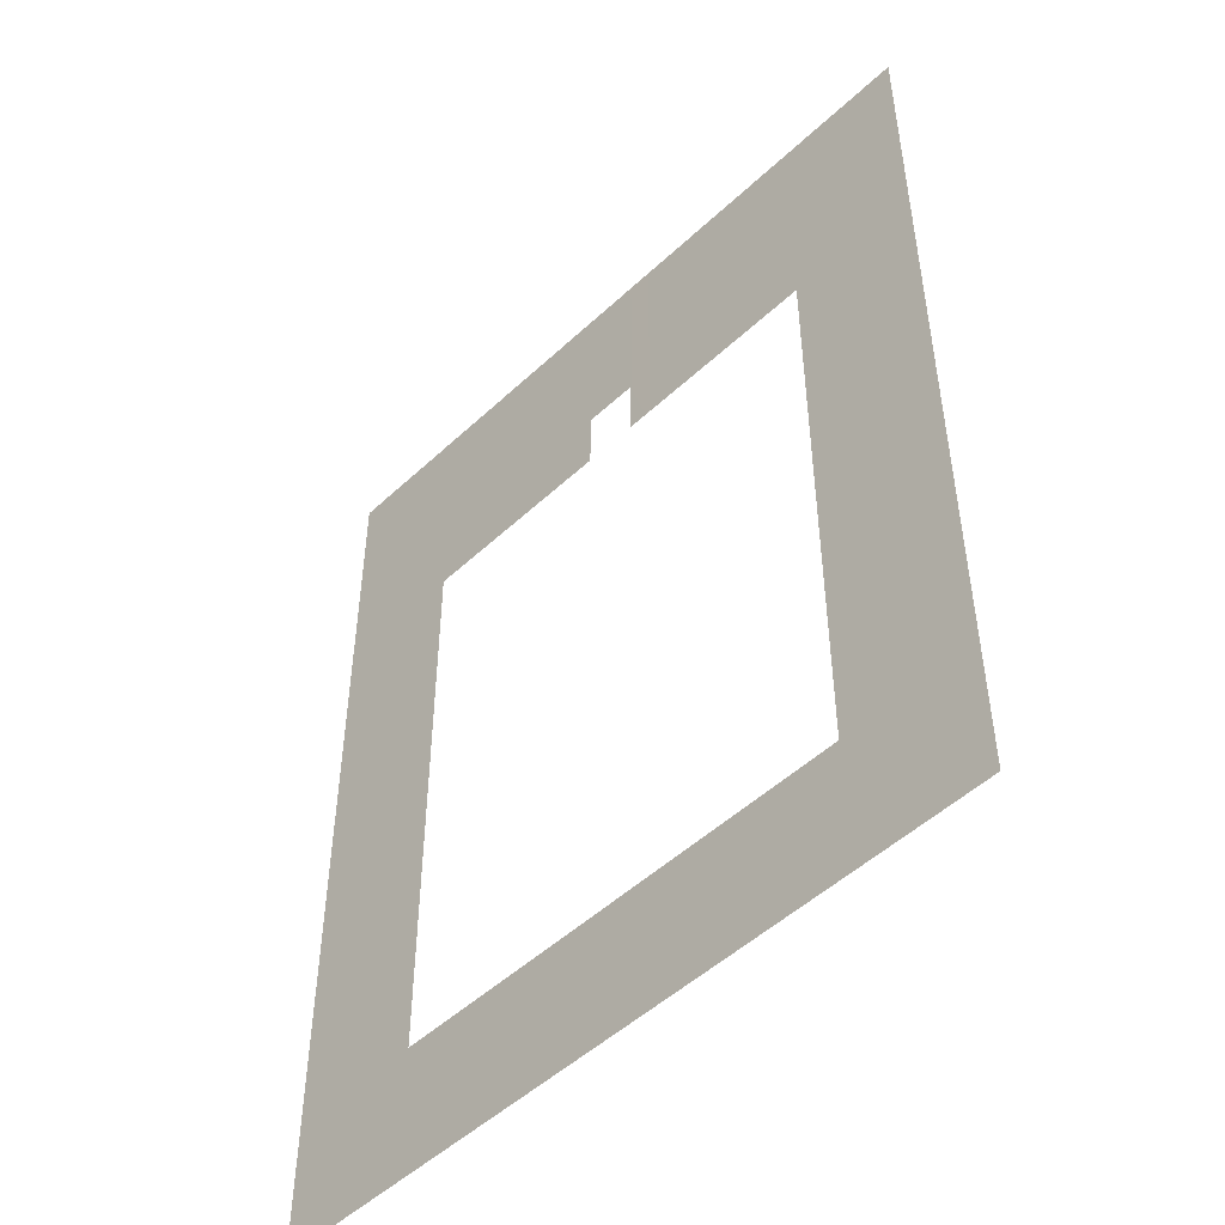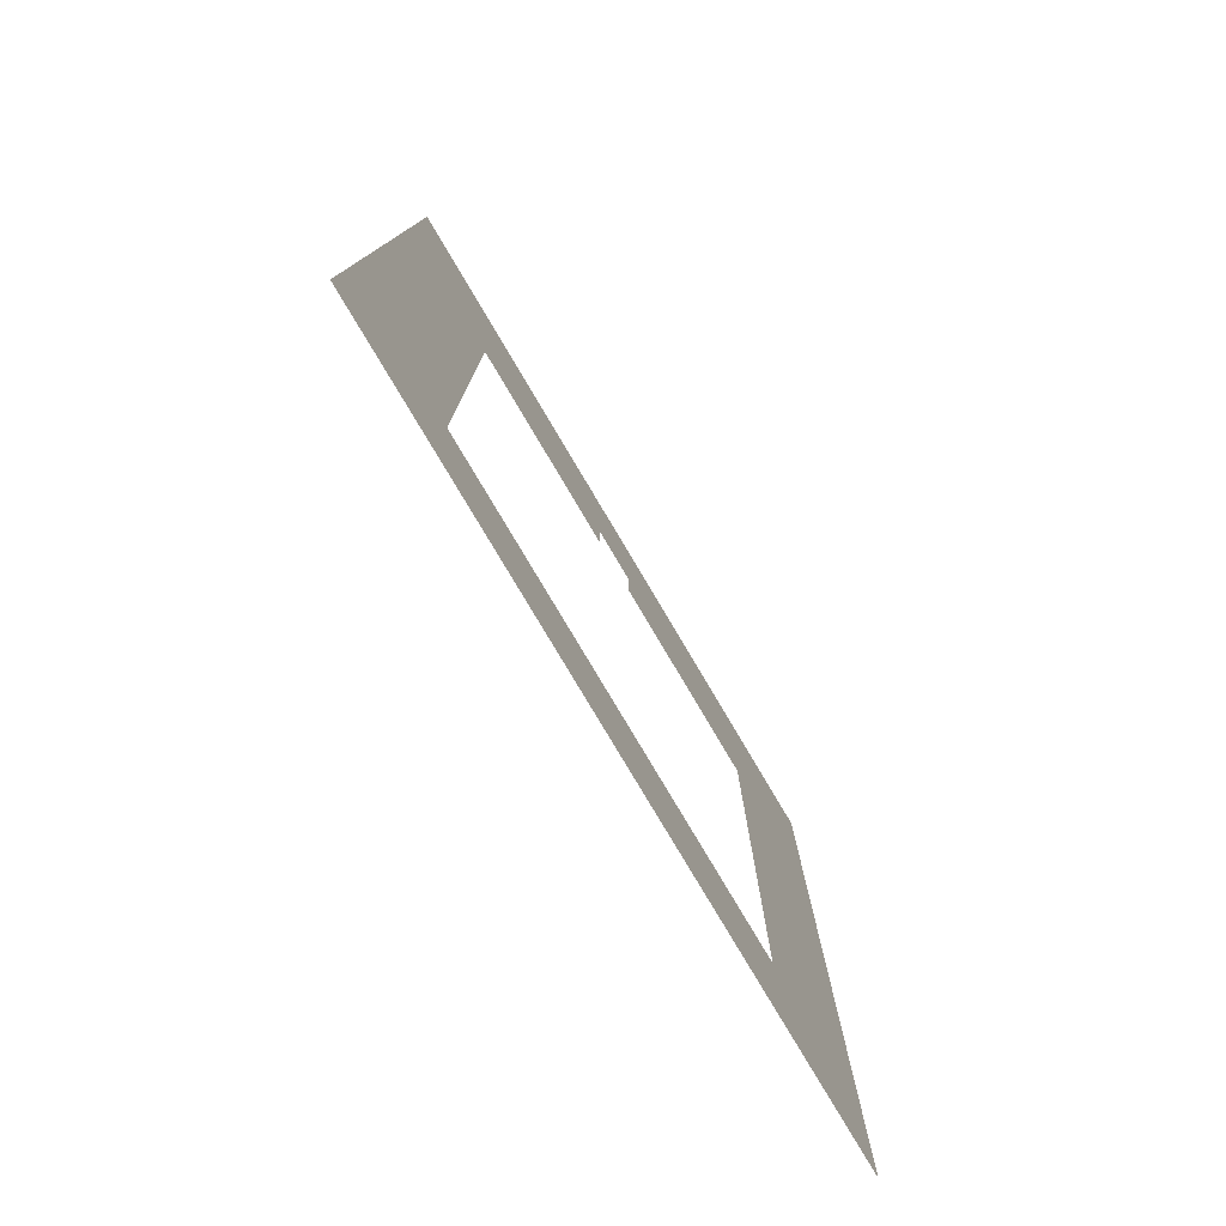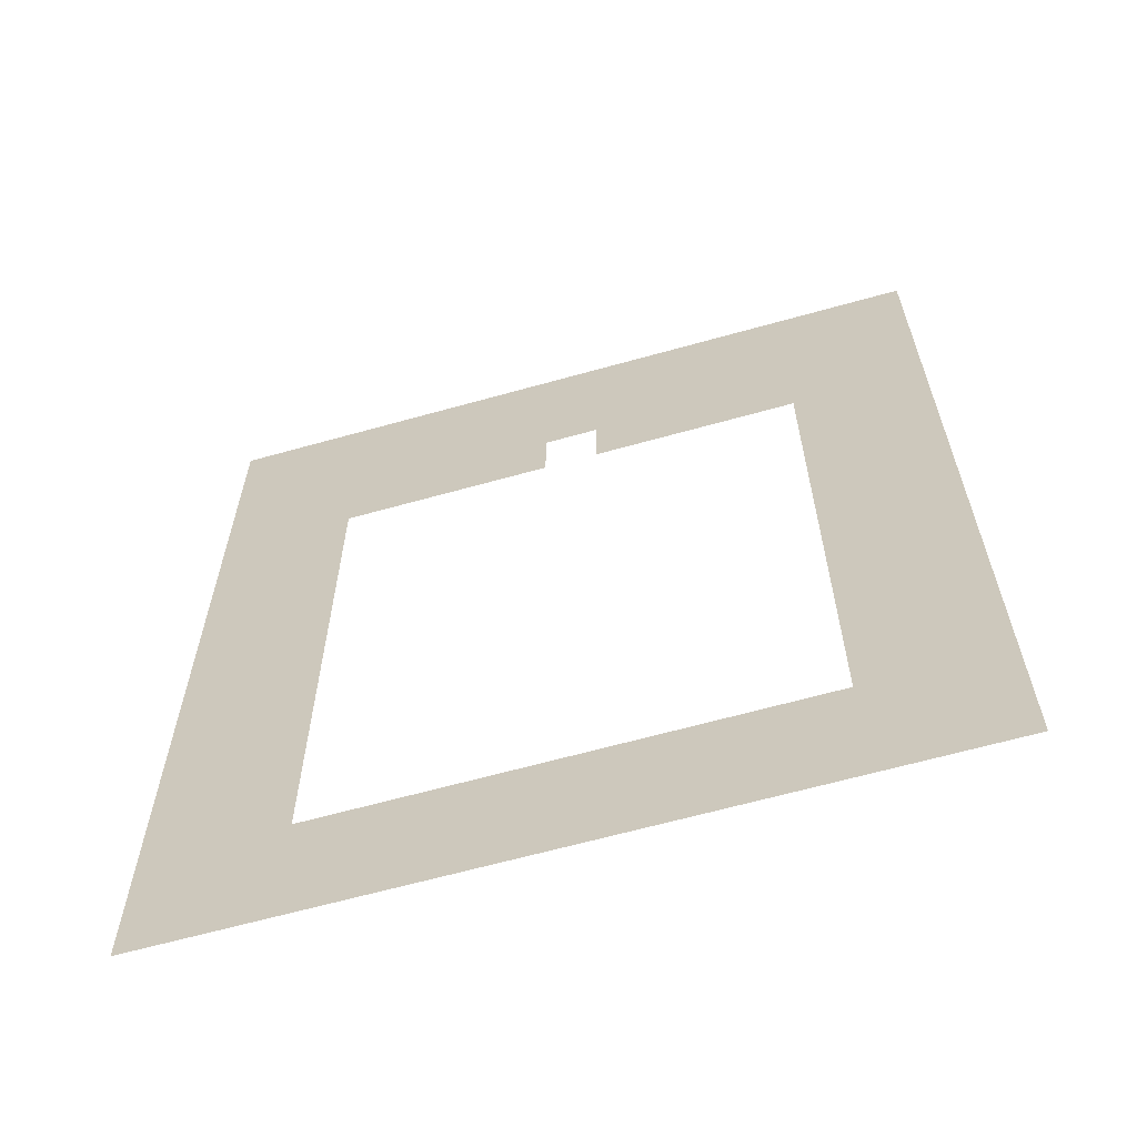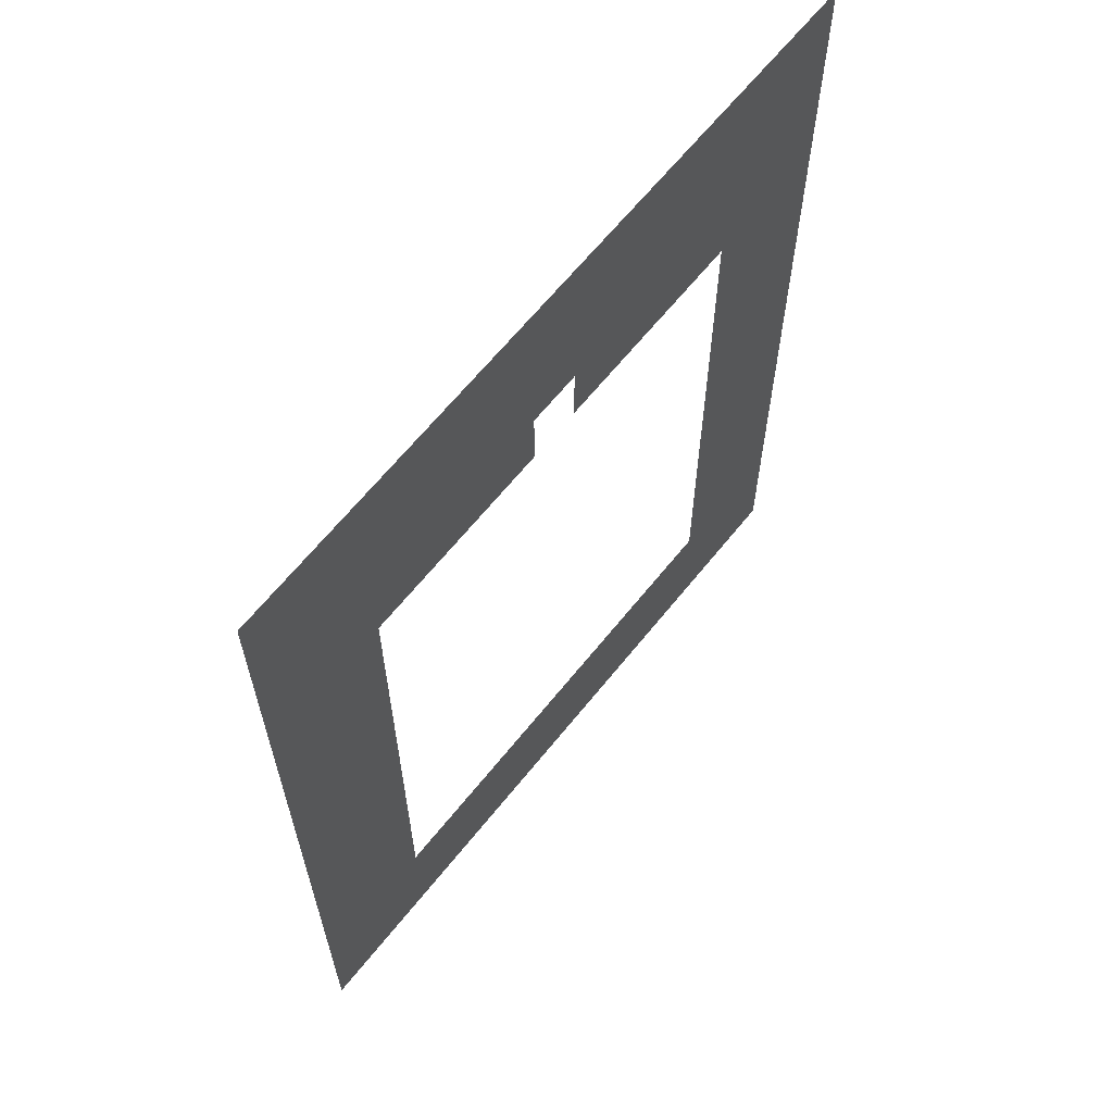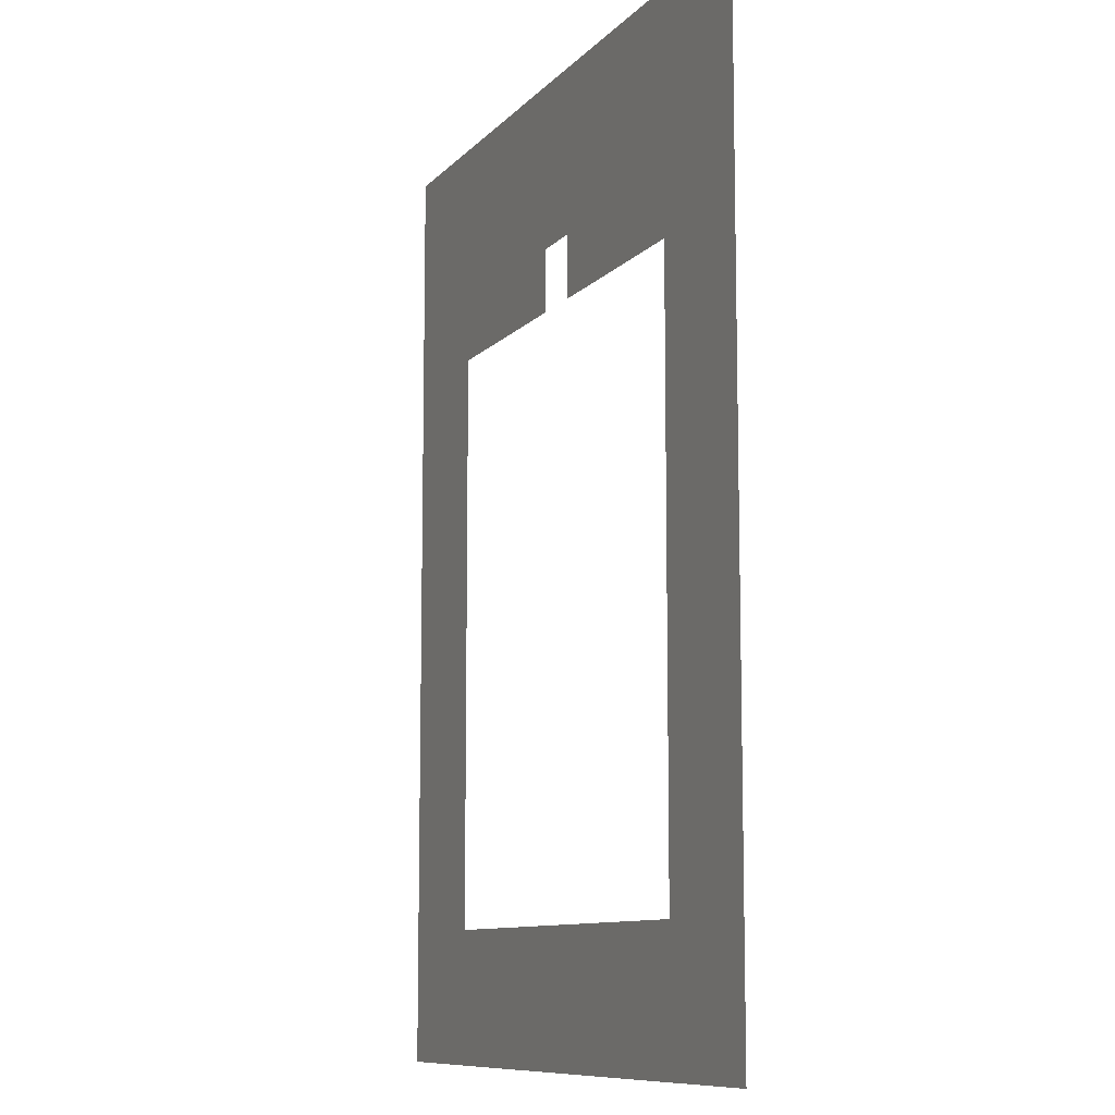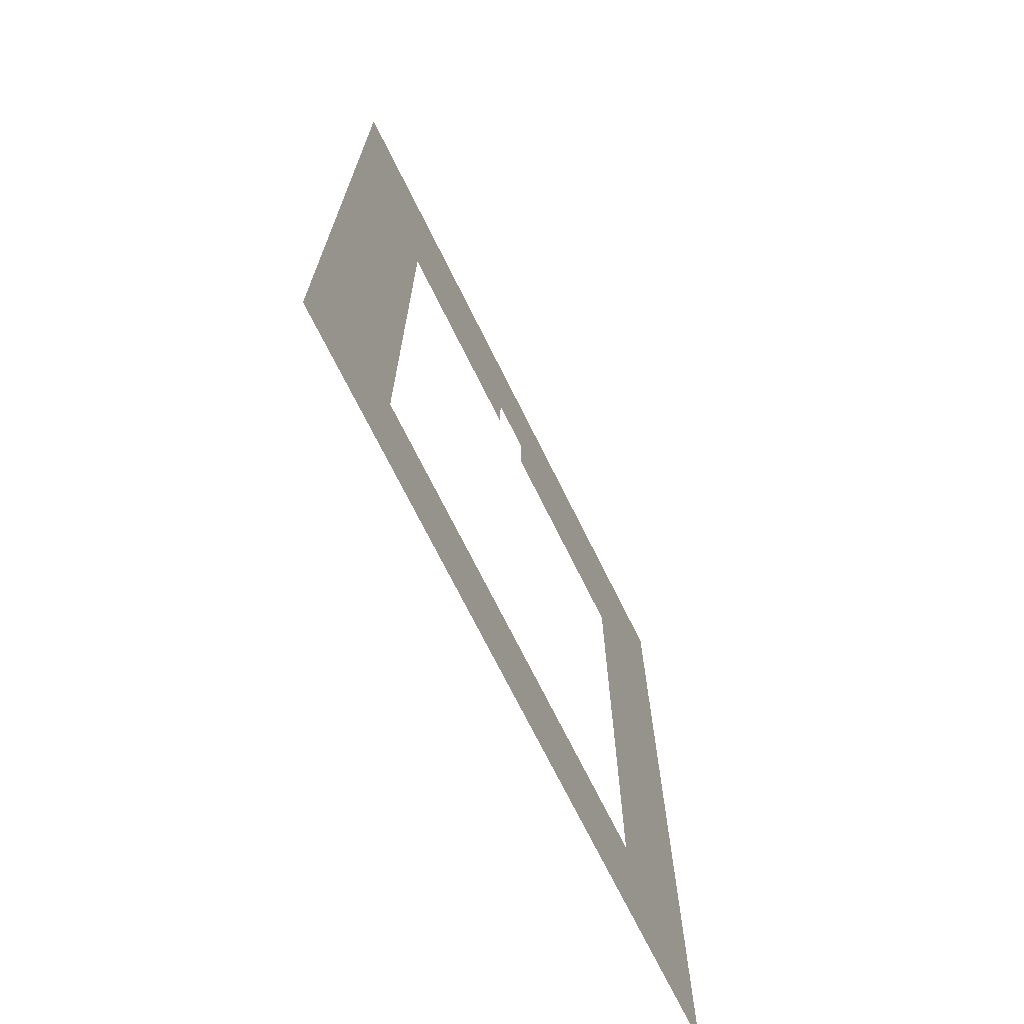
<metadata>
{"format":"obj","ext":"obj","renderer":"f3d","projection":"perspective","resolution":1024,"background":"white","views":[{"elev":-50.0,"azim":45.7,"up":"+Z"},{"elev":-79.2,"azim":120.7,"up":"+Z"},{"elev":-63.9,"azim":-164.2,"up":"+Z"},{"elev":64.5,"azim":-51.3,"up":"+Z"},{"elev":-9.8,"azim":66.5,"up":"+Z"},{"elev":-71.8,"azim":-63.6,"up":"+Z"}]}
</metadata>
<code>
o gramado_Cube.011
v 0.9284 -0.4993 10.15
v 0.3434 -0.5 12.05
v 0.3434 -0.5 10.15
v 6.57 -0.5 10.15
v 6.495 -0.5 12.05
v 6.495 -0.5 10.15
v 0.2806 -0.5 12.05
v 0.2806 -0.5 10.15
v 5.91 -0.4993 12.05
v 5.91 -0.4993 10.15
v 0.9284 -0.4993 12.05
v -1.331 -0.5 10.15
v -1.394 -0.5 12.05
v -1.394 -0.5 10.15
v -7.38 -0.5 12.05
v -7.38 -0.5 10.15
v -7.455 -0.5 12.05
v -7.455 -0.5 10.15
v 6.57 -0.5 12.05
v 6.495 -0.5 17.05
v -7.455 -0.5 17.05
v 0.9284 -0.4993 17.05
v 5.91 -0.4993 17.05
v -1.394 -0.5 17.05
v -7.38 -0.5 17.05
v -1.331 -0.5 12.05
v 0.3434 -0.5 17.05
v 0.2806 -0.5 12.05
v -1.331 -0.5 17.05
v -1.331 -0.5 12.05
v 0.2806 -0.5 17.05
v -7.455 -0.5 -5.097
v -11.46 -0.5 -7.425
v -7.455 -0.5 -7.425
v -7.455 -0.5 1.643
v -11.46 -0.5 -2.296
v -7.455 -0.5 -2.296
v -11.46 -0.5 -2.341
v -7.455 -0.5 -2.341
v -11.46 -0.5 12.05
v -7.455 -0.5 -5.05
v -11.46 -0.5 -5.097
v -11.46 -0.5 -7.5
v -7.455 -0.5 -7.5
v -7.455 -0.5 1.693
v -11.46 -0.5 1.643
v -7.455 -0.5 10.08
v -11.46 -0.5 1.693
v -11.46 -0.5 10.08
v -11.46 -0.5 10.15
v -11.46 -0.5 -5.05
v -7.38 -0.5 -7.5
v -1.394 -0.5 -11.5
v -1.394 -0.5 -7.5
v -1.331 -0.5 -7.5
v 0.2806 -0.5 -11.5
v 0.2806 -0.5 -7.5
v -7.455 -0.5 -11.5
v 0.3434 -0.5 -7.5
v 6.495 -0.5 -11.5
v 6.495 -0.5 -7.5
v 6.57 -0.5 -7.5
v 6.57 -0.5 -11.5
v -1.331 -0.5 -11.5
v -7.38 -0.5 -11.5
v 0.3434 -0.5 -11.5
v 6.57 -0.5 -7.425
v 10.57 -0.5 -5.097
v 6.57 -0.5 -5.097
v 10.57 -0.5 17.05
v 6.57 -0.5 17.05
v 6.57 -0.5 1.643
v 10.57 -0.5 1.693
v 6.57 -0.5 1.693
v 10.57 -0.5 12.05
v 6.57 -0.5 -2.296
v 10.57 -0.5 1.643
v 10.57 -0.5 -7.425
v 6.57 -0.5 -5.05
v 10.57 -0.5 -2.341
v 6.57 -0.5 -2.341
v 10.57 -0.5 -2.296
v 10.57 -0.5 -7.5
v 10.57 -0.5 -5.05
v 10.57 -0.5 10.08
v 6.57 -0.5 10.08
v 6.57 -0.5 10.08
v 10.57 -0.5 10.15
v -1.331 -0.5 17.05
v 0.2806 -0.5 17.05
v -11.46 -0.5 17.05
v -11.46 -0.5 -11.5
v 10.57 -0.5 -11.5
v 10.57 -0.5 10.08
f 1 3 2
f 4 6 5
f 3 8 7
f 6 10 9
f 10 11 9
f 12 14 13
f 14 16 15
f 16 18 17
f 19 5 20
f 15 17 21
f 9 22 23
f 15 25 24
f 5 9 23
f 26 13 24
f 11 2 27
f 28 30 29
f 2 7 31
f 32 34 33
f 35 37 36
f 37 39 38
f 21 17 40
f 41 32 42
f 34 44 43
f 45 35 46
f 47 45 48
f 18 47 49
f 17 18 50
f 39 41 51
f 52 54 53
f 55 57 56
f 43 44 58
f 59 61 60
f 62 63 60
f 54 55 64
f 44 52 65
f 57 59 66
f 67 69 68
f 19 71 70
f 72 74 73
f 4 19 75
f 76 72 77
f 62 67 78
f 79 81 80
f 81 76 82
f 63 62 83
f 69 79 84
f 74 86 85
f 87 4 88
f 1 2 11
f 4 5 19
f 3 7 2
f 6 9 5
f 10 1 11
f 12 13 26
f 14 15 13
f 16 17 15
f 19 20 71
f 15 21 25
f 9 11 22
f 15 24 13
f 5 23 20
f 26 24 89
f 11 27 22
f 28 29 90
f 2 31 27
f 32 33 42
f 35 36 46
f 37 38 36
f 21 40 91
f 41 42 51
f 34 43 33
f 45 46 48
f 47 48 49
f 18 49 50
f 17 50 40
f 39 51 38
f 52 53 65
f 55 56 64
f 43 58 92
f 59 60 66
f 62 60 61
f 54 64 53
f 44 65 58
f 57 66 56
f 67 68 78
f 19 70 75
f 72 73 77
f 4 75 88
f 76 77 82
f 62 78 83
f 79 80 84
f 81 82 80
f 63 83 93
f 69 84 68
f 74 85 73
f 87 88 94

</code>
